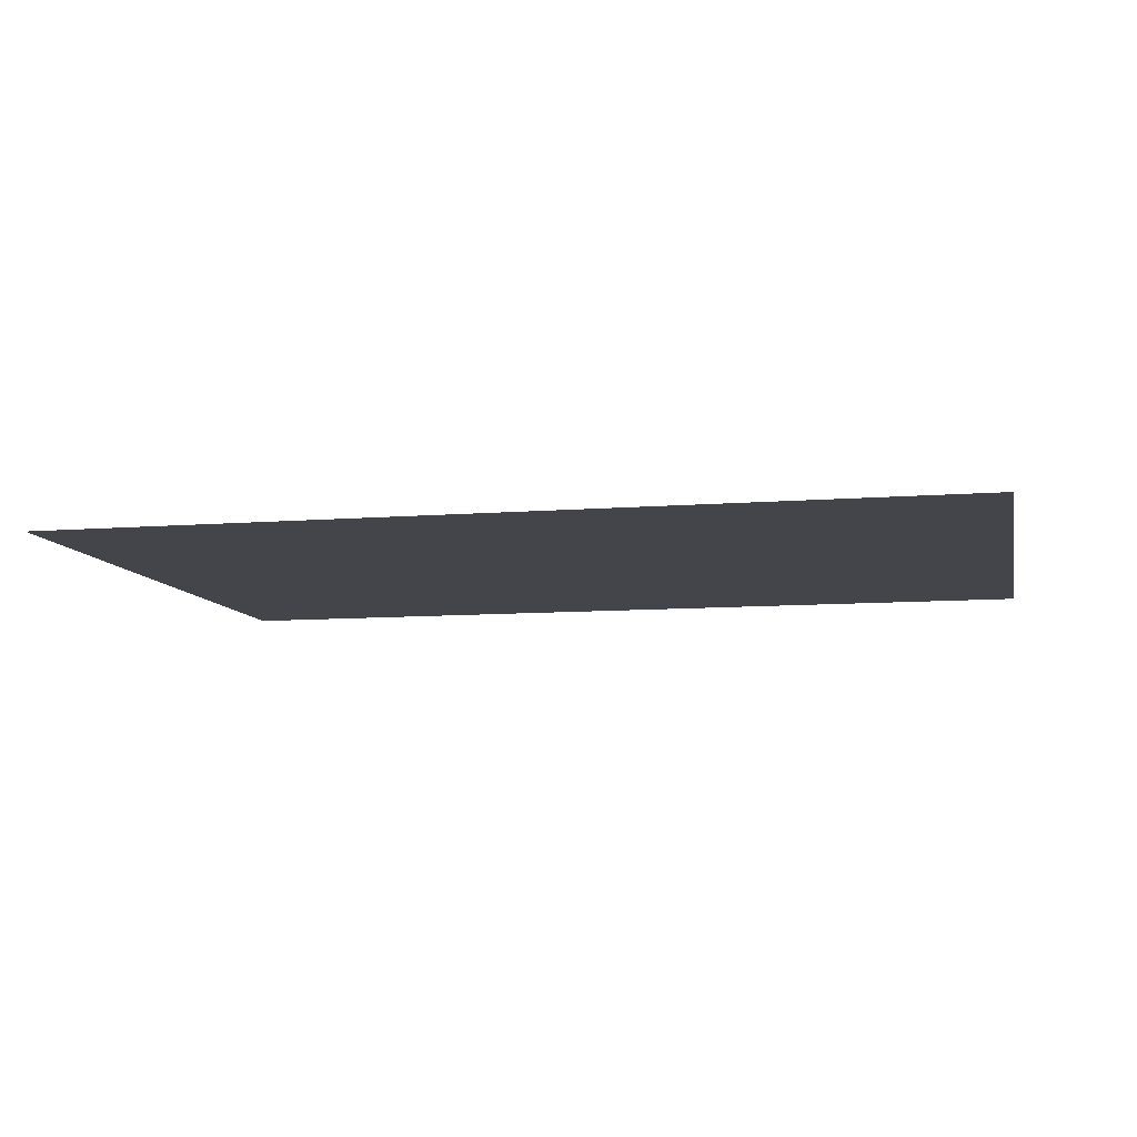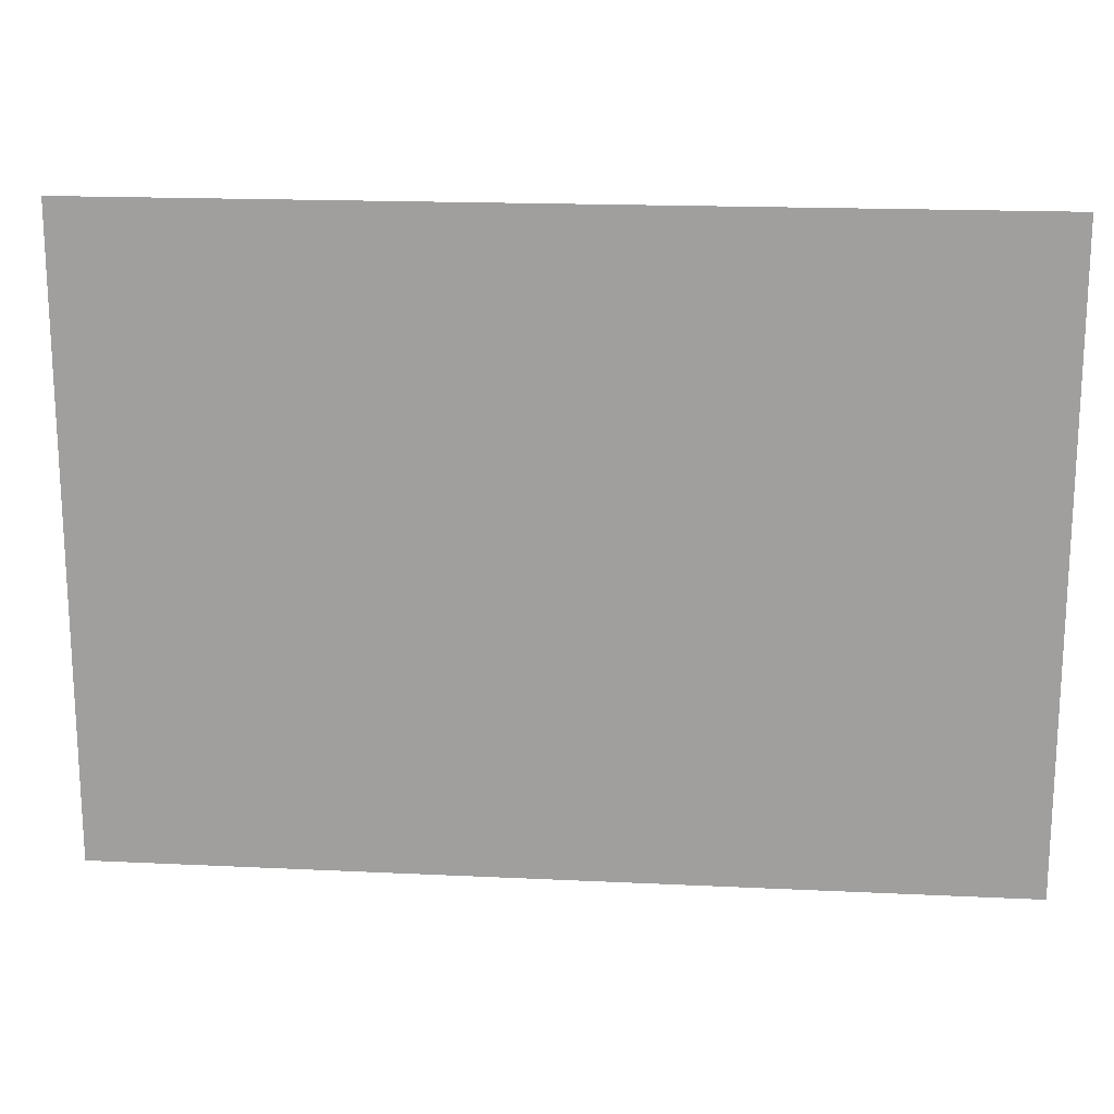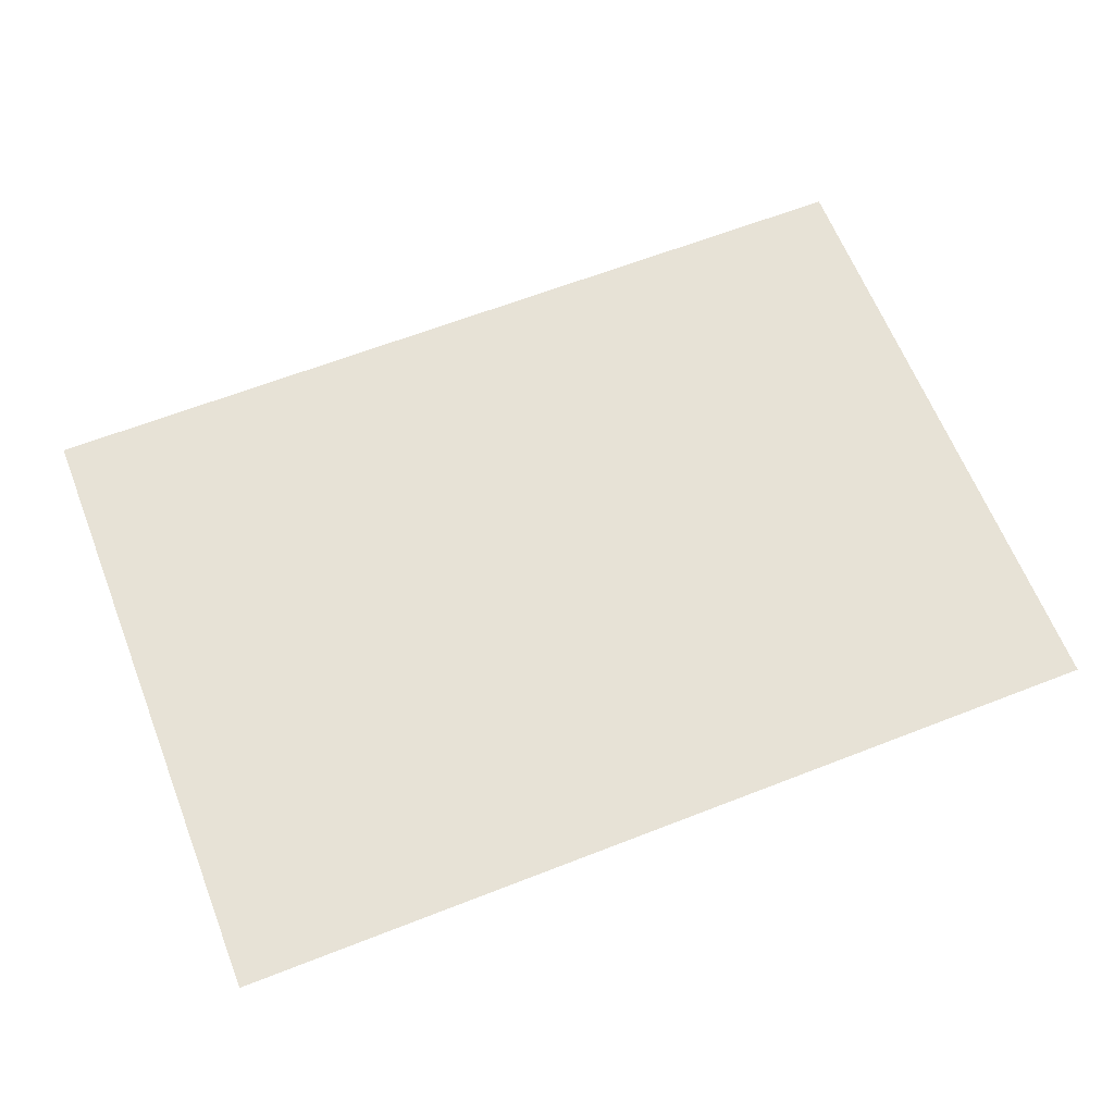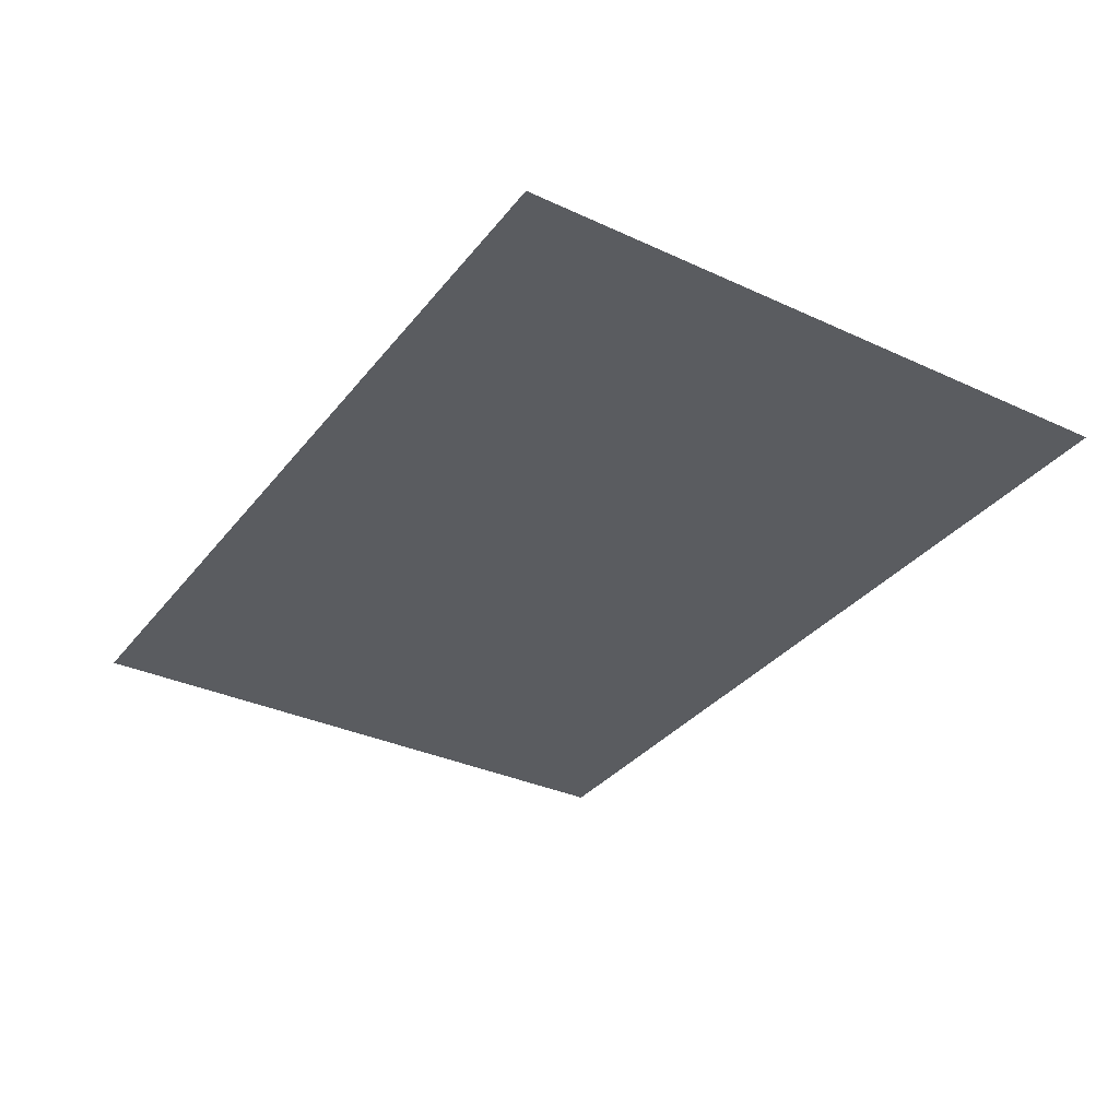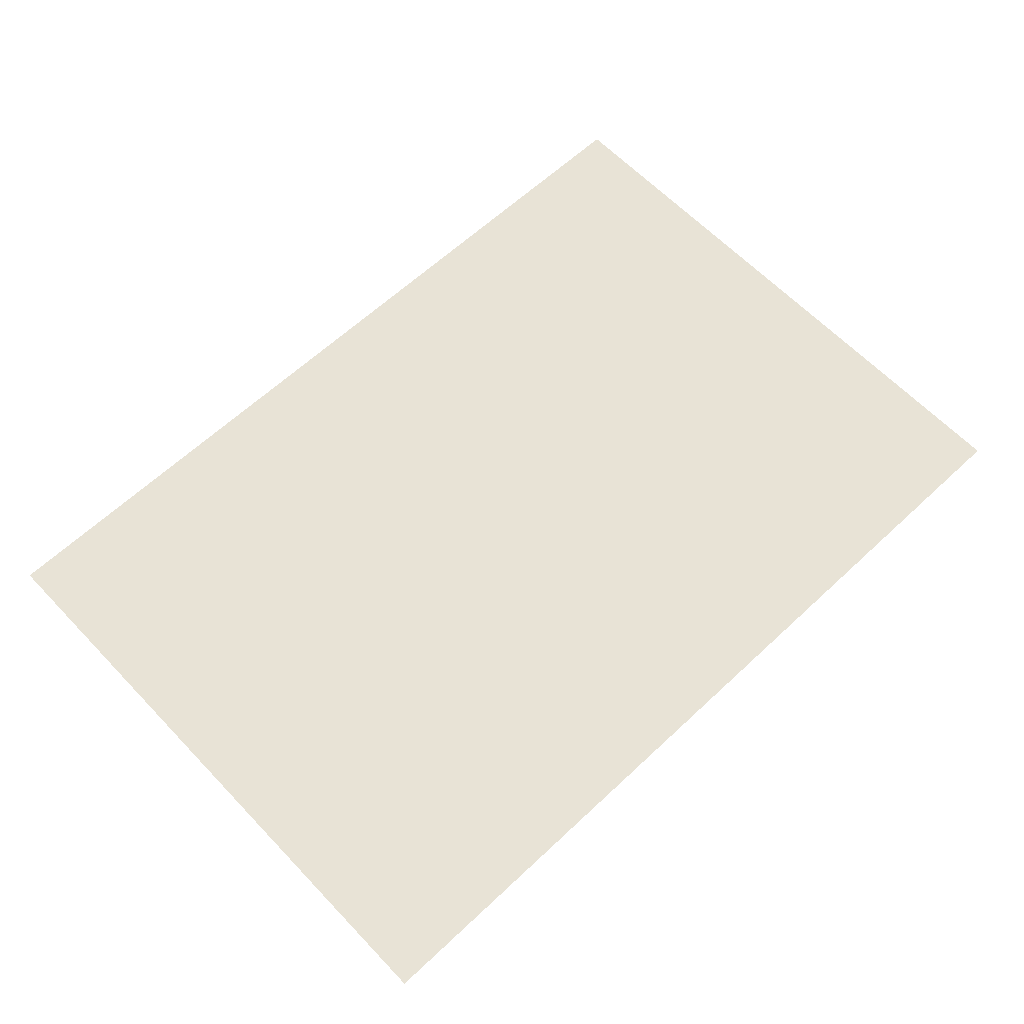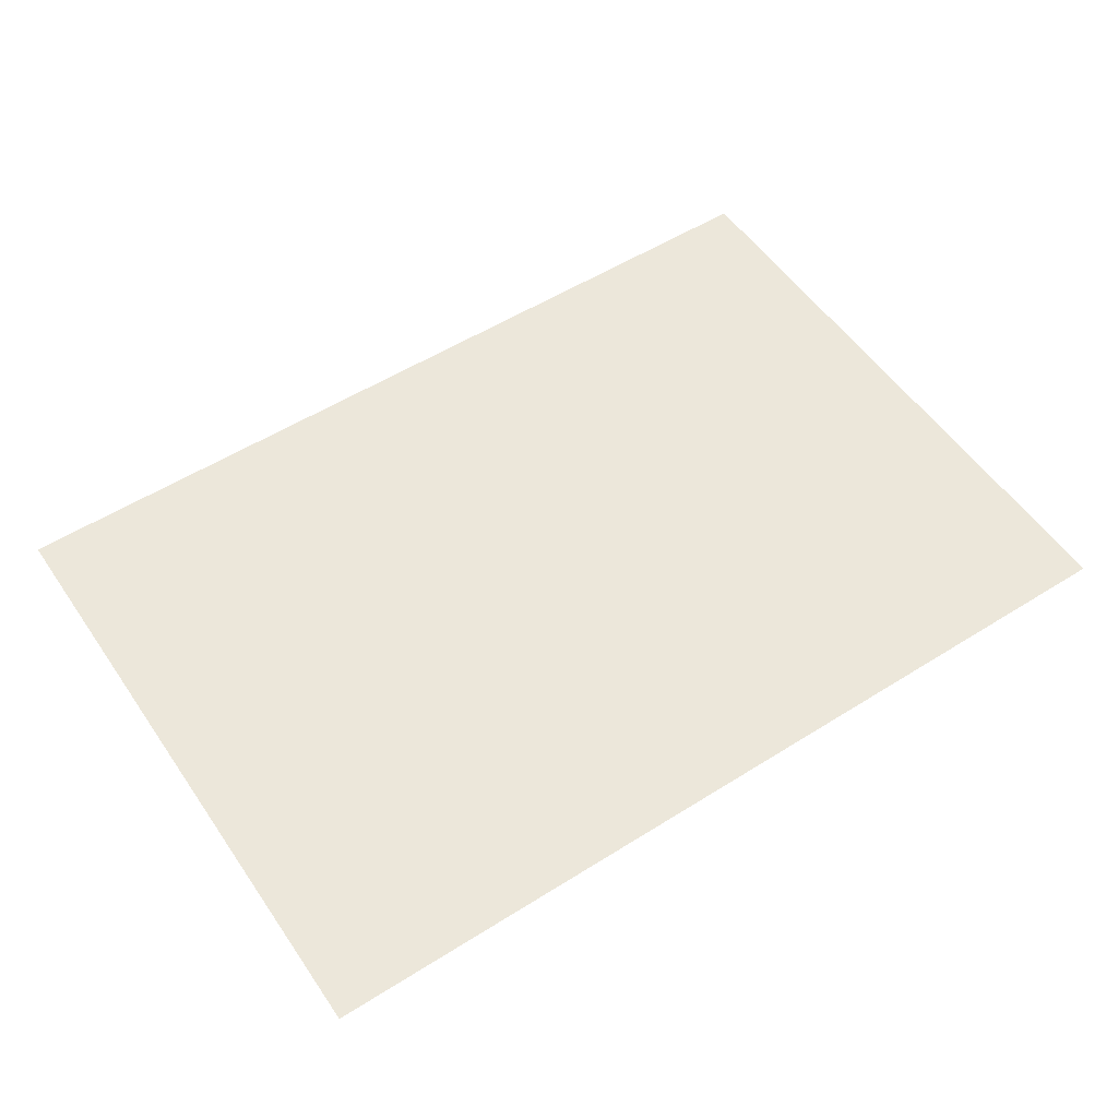
<metadata>
{"format":"obj","ext":"obj","renderer":"f3d","projection":"perspective","resolution":1024,"background":"white","views":[{"elev":-9.2,"azim":12.0,"up":"+Z"},{"elev":17.7,"azim":5.4,"up":"+Y"},{"elev":63.6,"azim":158.5,"up":"+Z"},{"elev":-33.6,"azim":-122.2,"up":"+Z"},{"elev":62.5,"azim":-43.5,"up":"+Z"},{"elev":54.0,"azim":146.2,"up":"+Z"}]}
</metadata>
<code>
o #ID182
v 0.1721 -0.3235 0.05506
v 0.2095 -0.2973 0.05506
v 0.1721 -0.2973 0.05506
v 0.2095 -0.3235 0.05506
f 1 2 3
f 3 2 1
f 2 1 4
f 4 1 2

</code>
